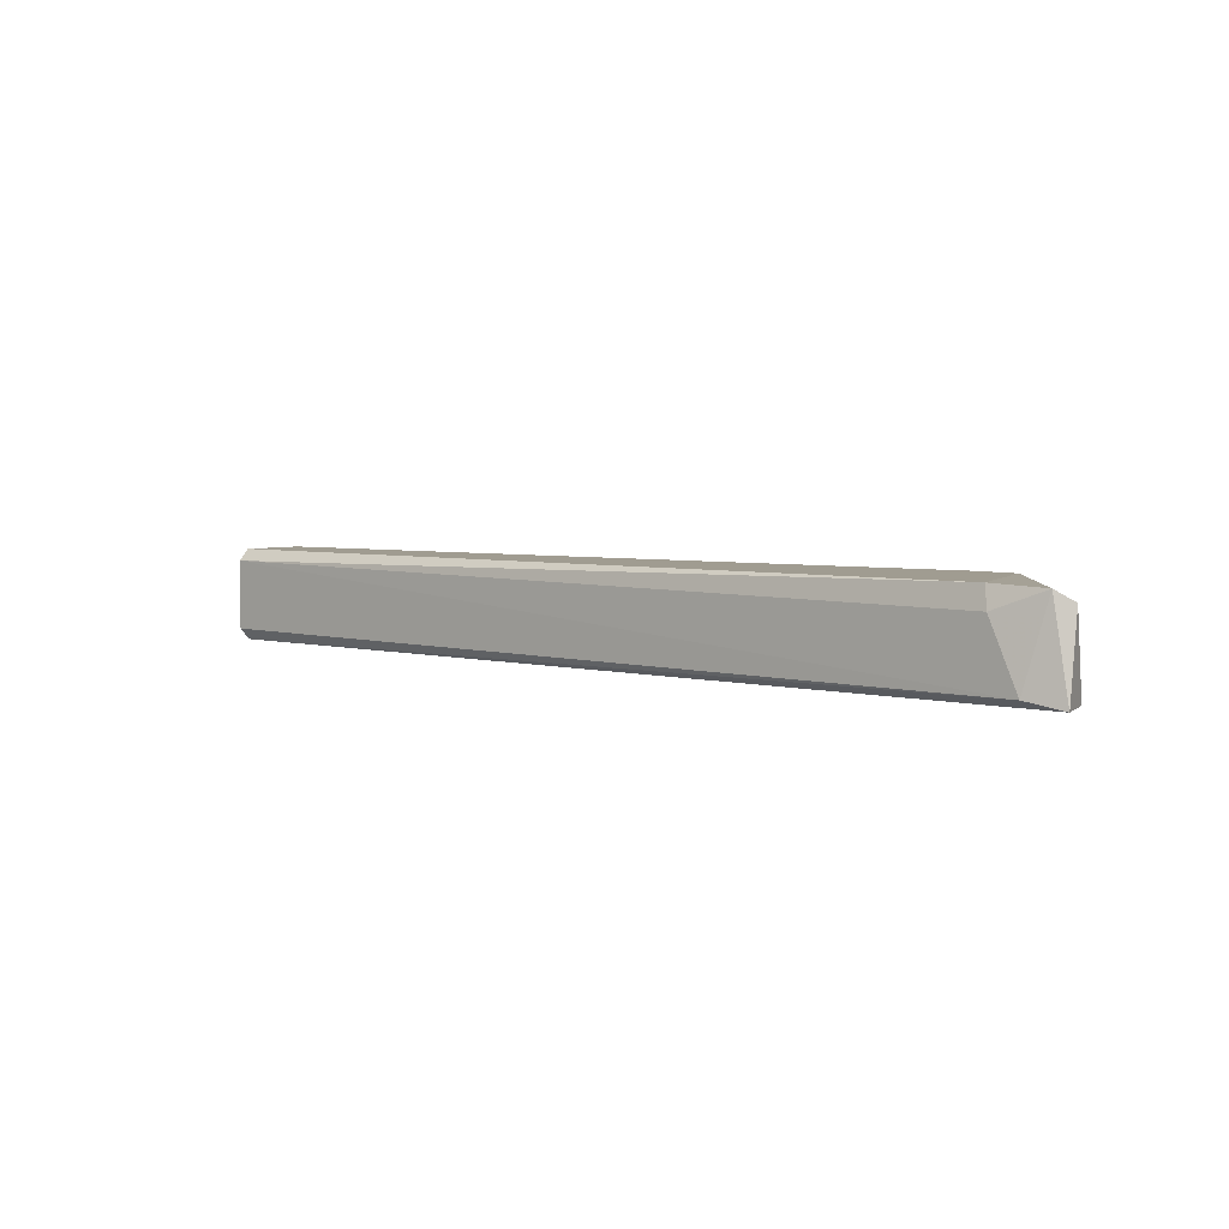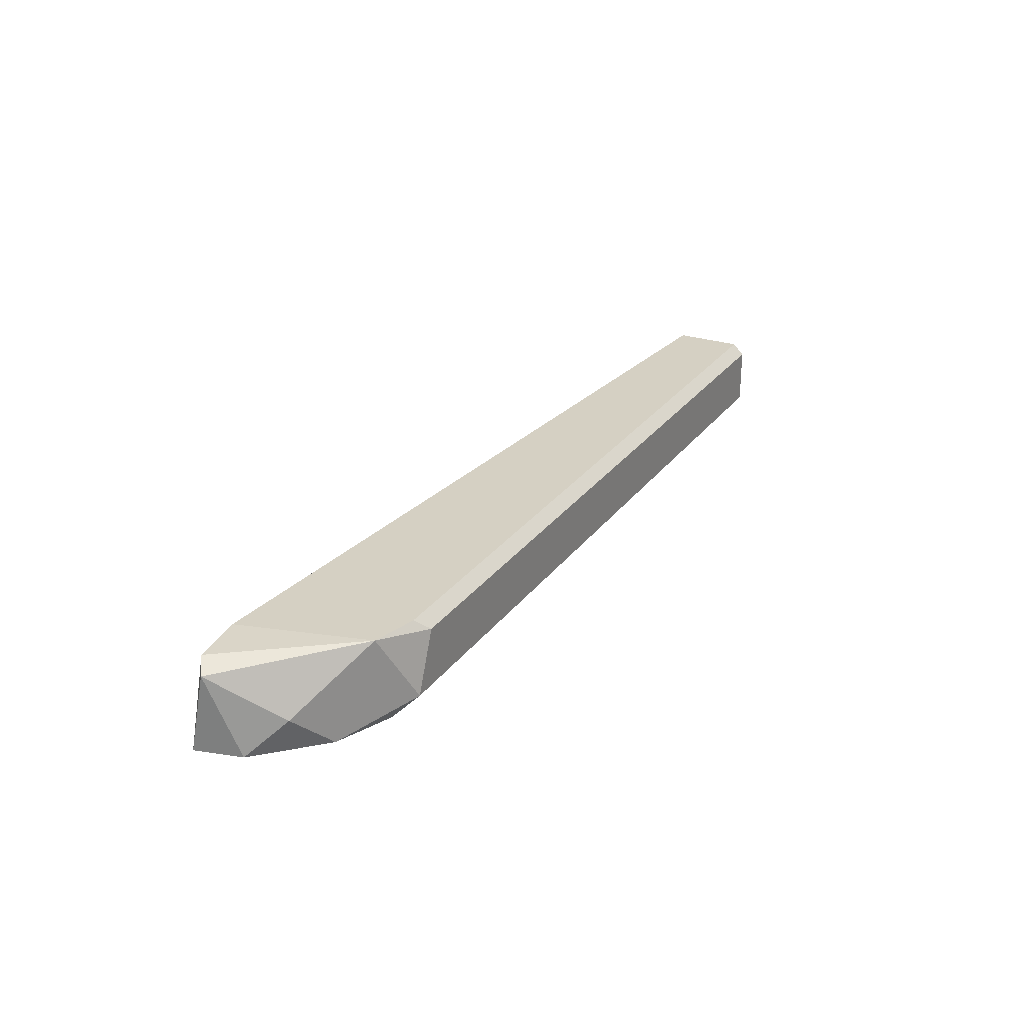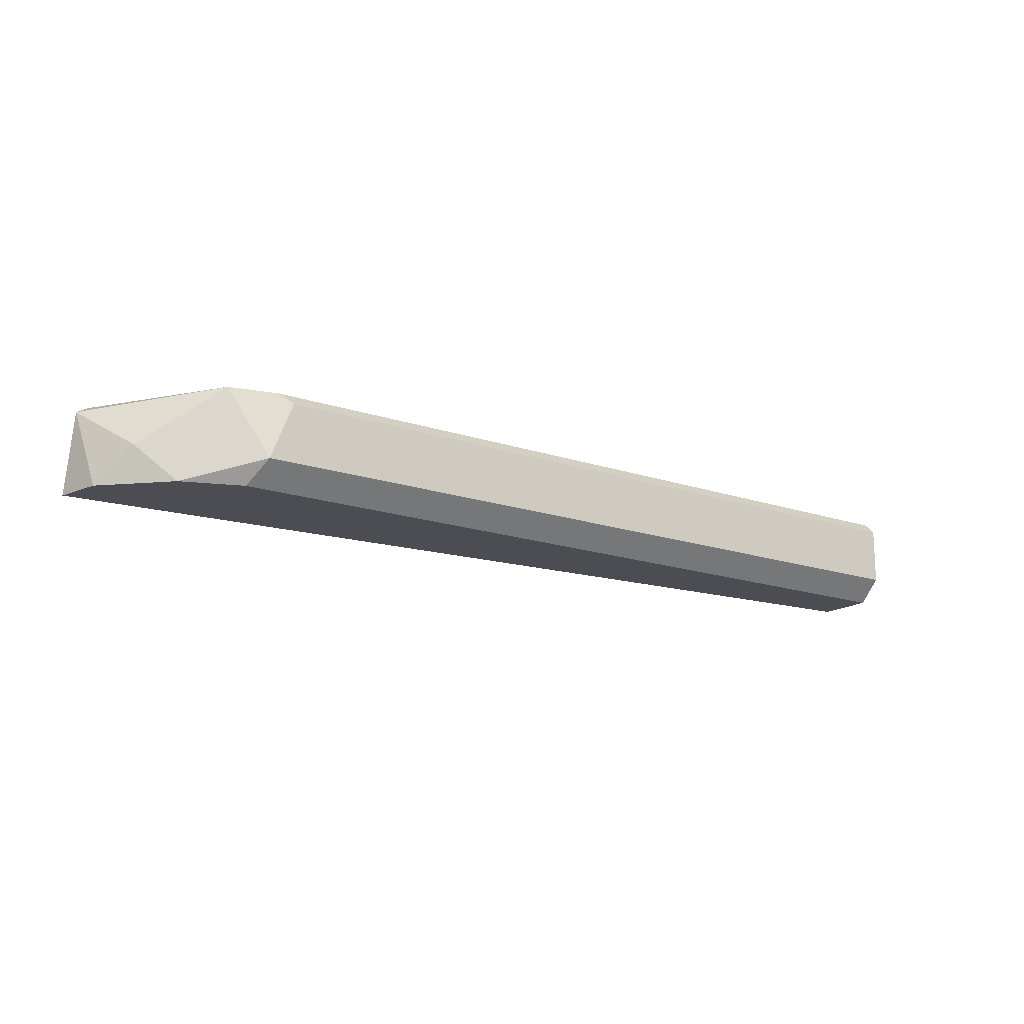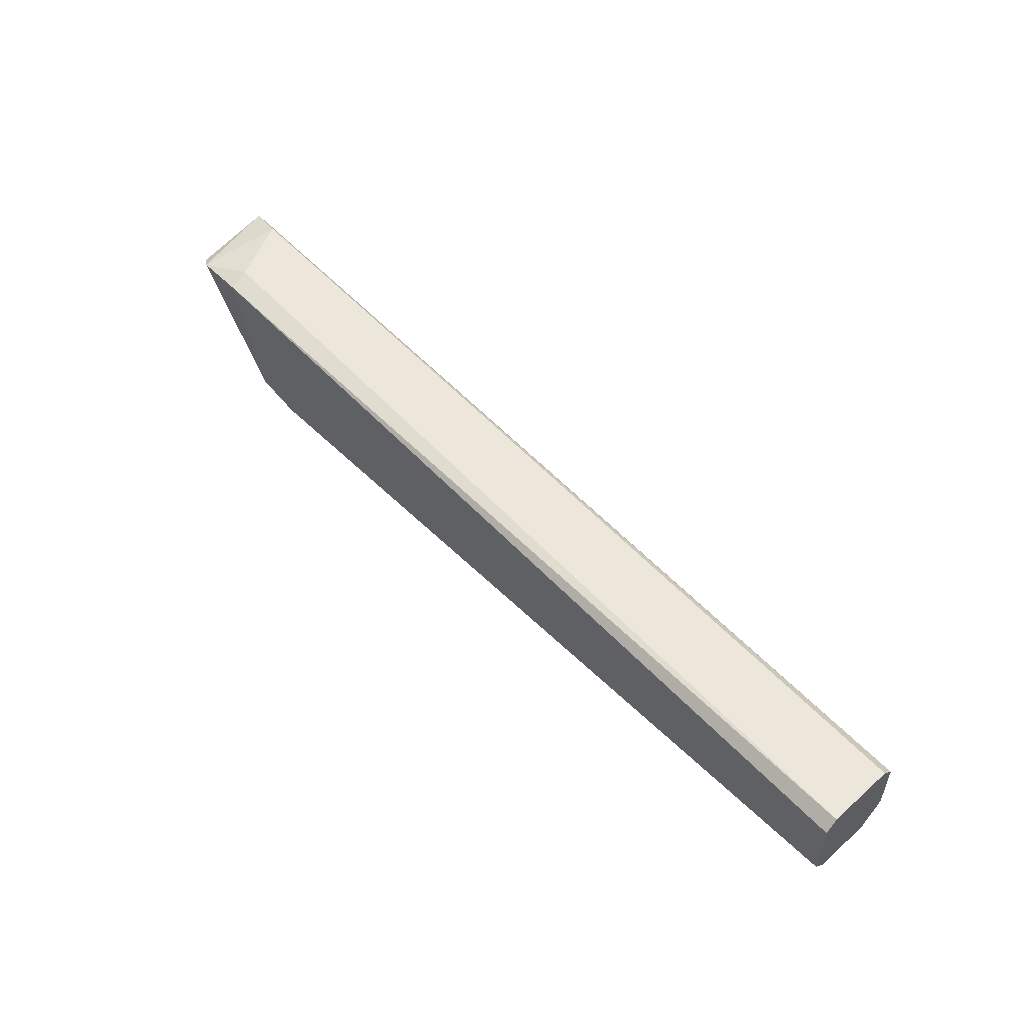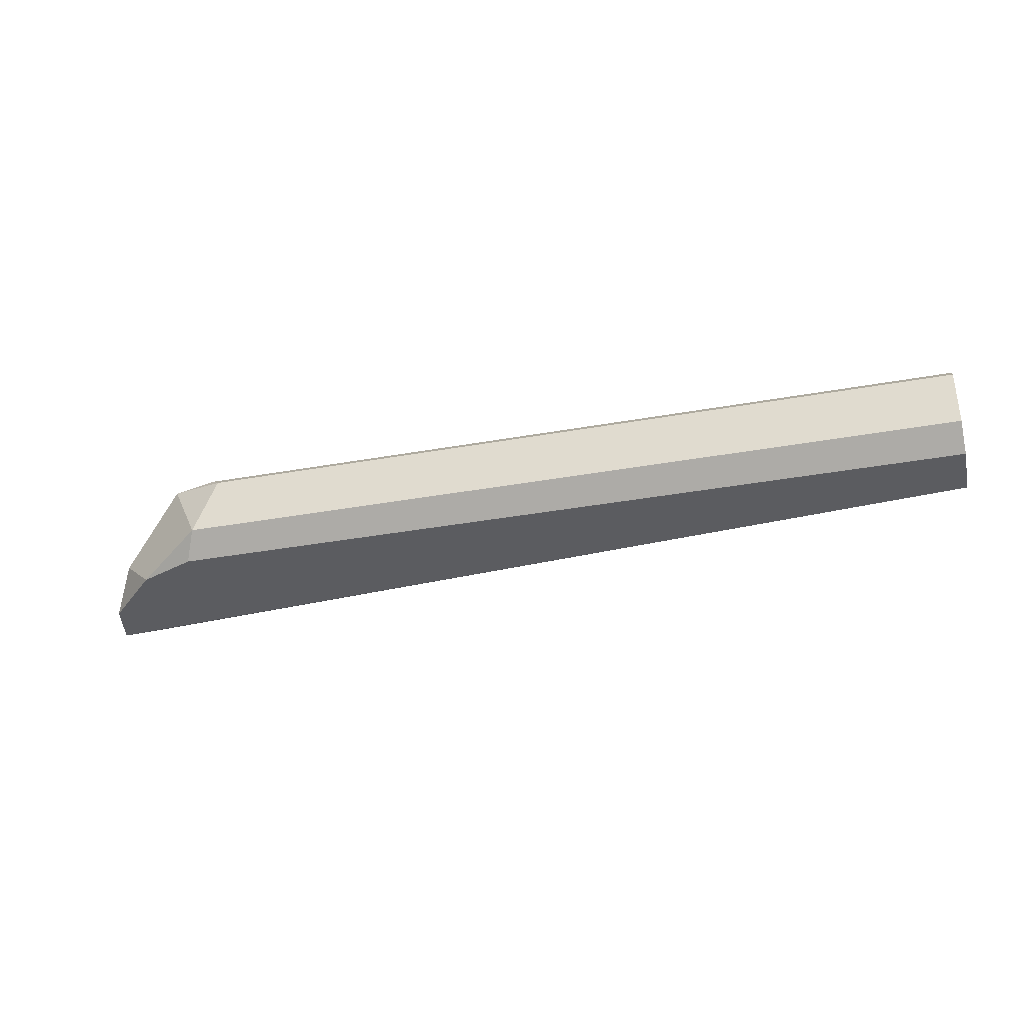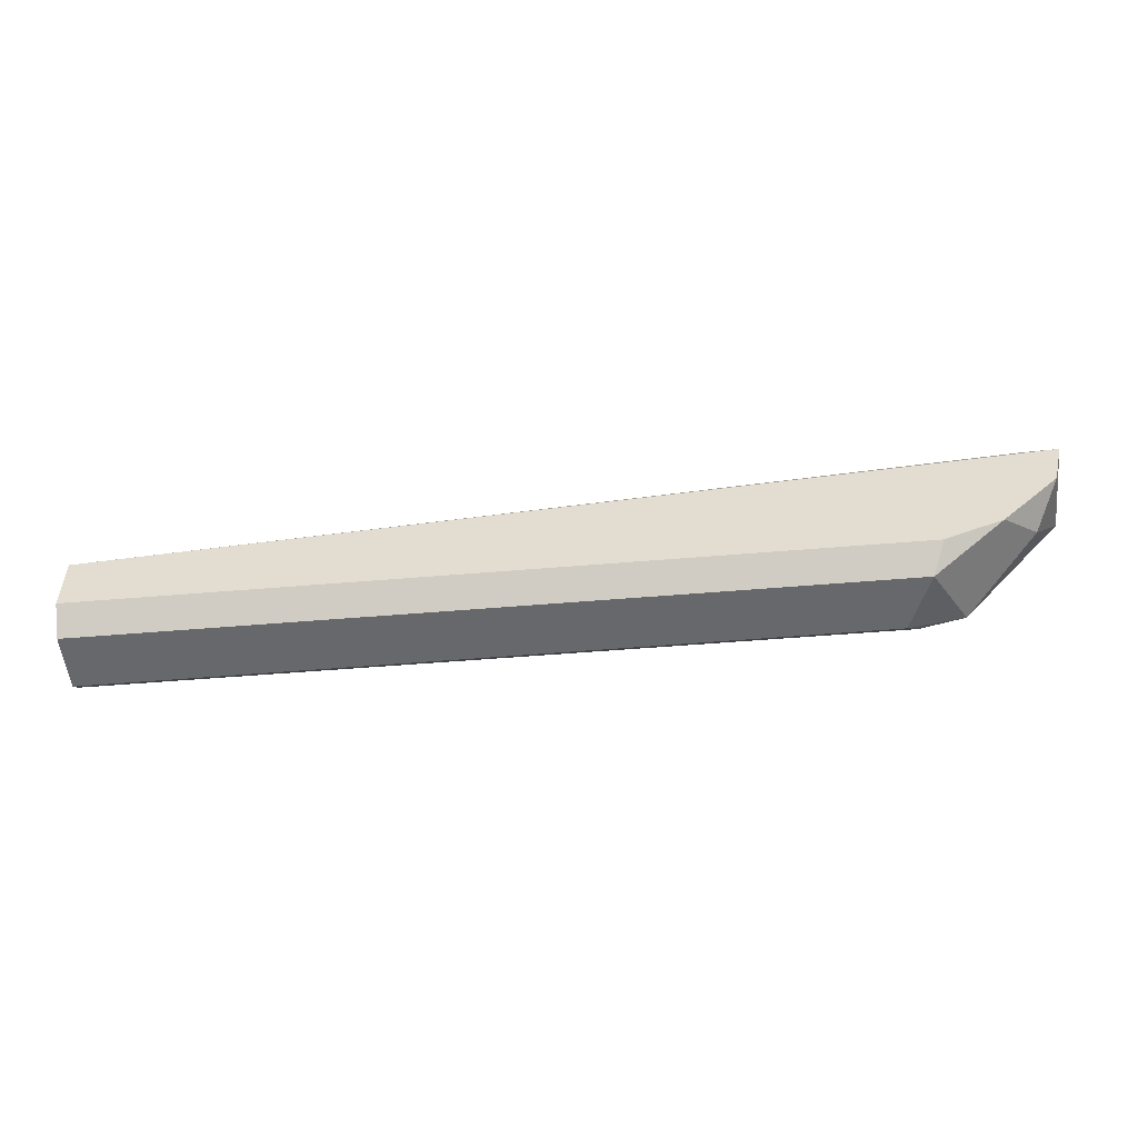
<metadata>
{"format":"obj","ext":"obj","renderer":"f3d","projection":"perspective","resolution":1024,"background":"white","views":[{"elev":4.3,"azim":37.0,"up":"+Y"},{"elev":26.2,"azim":117.8,"up":"+Y"},{"elev":-16.4,"azim":144.8,"up":"+Y"},{"elev":52.7,"azim":-133.5,"up":"+Z"},{"elev":-34.8,"azim":-166.3,"up":"+Y"},{"elev":-52.4,"azim":5.2,"up":"+Z"}]}
</metadata>
<code>
o convex_2
v 249.4 4.537 -234.8
v 110.7 -3.776 -254.9
v 110.7 4.805 -254.9
v 229.1 -3.776 -254.9
v 110.7 -7.208 -242.8
v 249.7 -7.208 -232.5
v 110.7 4.805 -241.1
v 227.4 6.522 -253.1
v 230.8 -7.208 -251.4
v 239.4 6.522 -232.5
v 110.7 6.522 -242.8
v 244.4 -6.113 -231.2
v 110.7 -7.208 -251.4
v 244.6 -1.971 -244.5
v 110.7 -5.492 -241.1
v 110.7 6.522 -253.1
v 225.7 4.805 -254.9
v 234.3 6.522 -251.4
v 240.1 3.349 -231.7
v 248 -7.208 -239.4
v 247.1 6.097 -233.2
v 239.4 -7.208 -248
f 14 20 22
f 2 3 4
f 3 2 5
f 3 5 7
f 2 4 9
f 6 5 9
f 10 8 11
f 3 7 11
f 7 10 11
f 5 6 12
f 5 2 13
f 2 9 13
f 9 5 13
f 7 5 15
f 5 12 15
f 12 7 15
f 8 3 16
f 11 8 16
f 3 11 16
f 4 3 17
f 3 8 17
f 8 10 18
f 1 14 18
f 4 17 18
f 17 8 18
f 10 7 19
f 7 12 19
f 1 6 20
f 6 9 20
f 14 1 20
f 6 1 21
f 12 6 21
f 1 18 21
f 18 10 21
f 10 19 21
f 19 12 21
f 9 4 22
f 18 14 22
f 4 18 22
f 20 9 22

</code>
